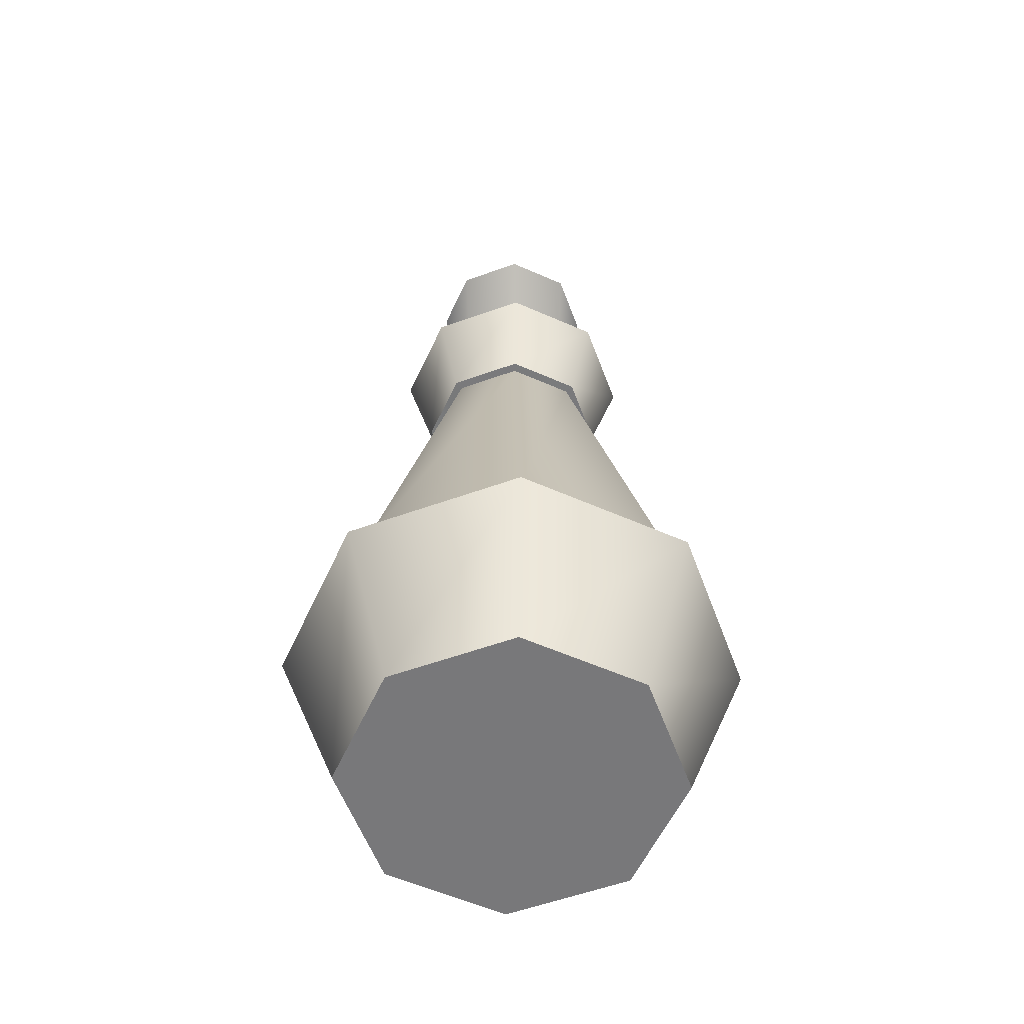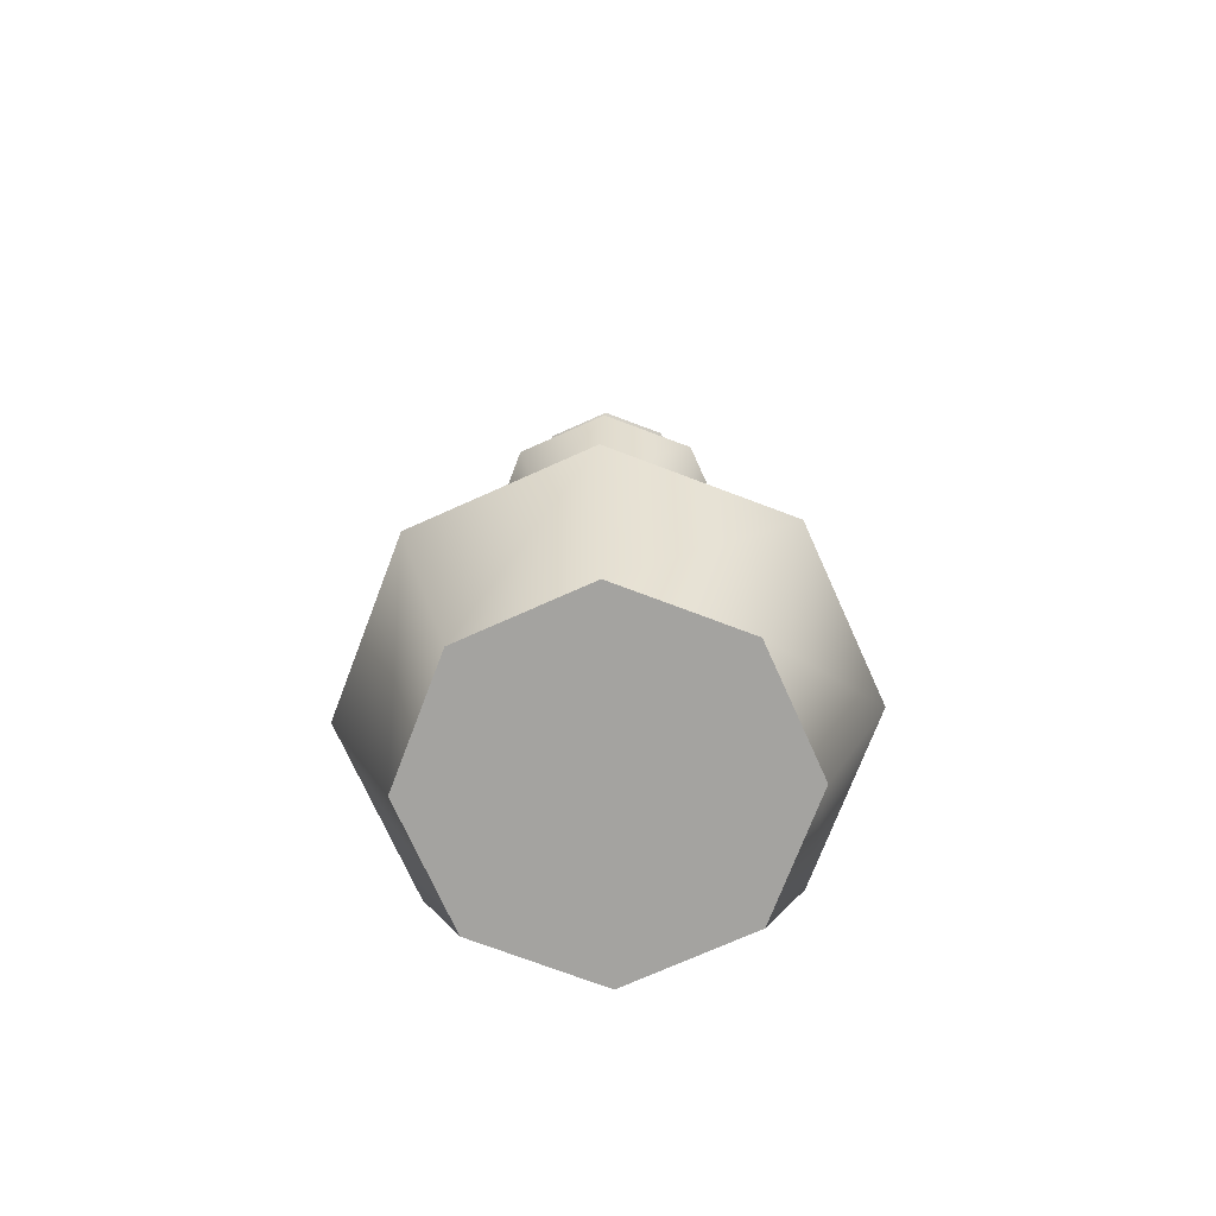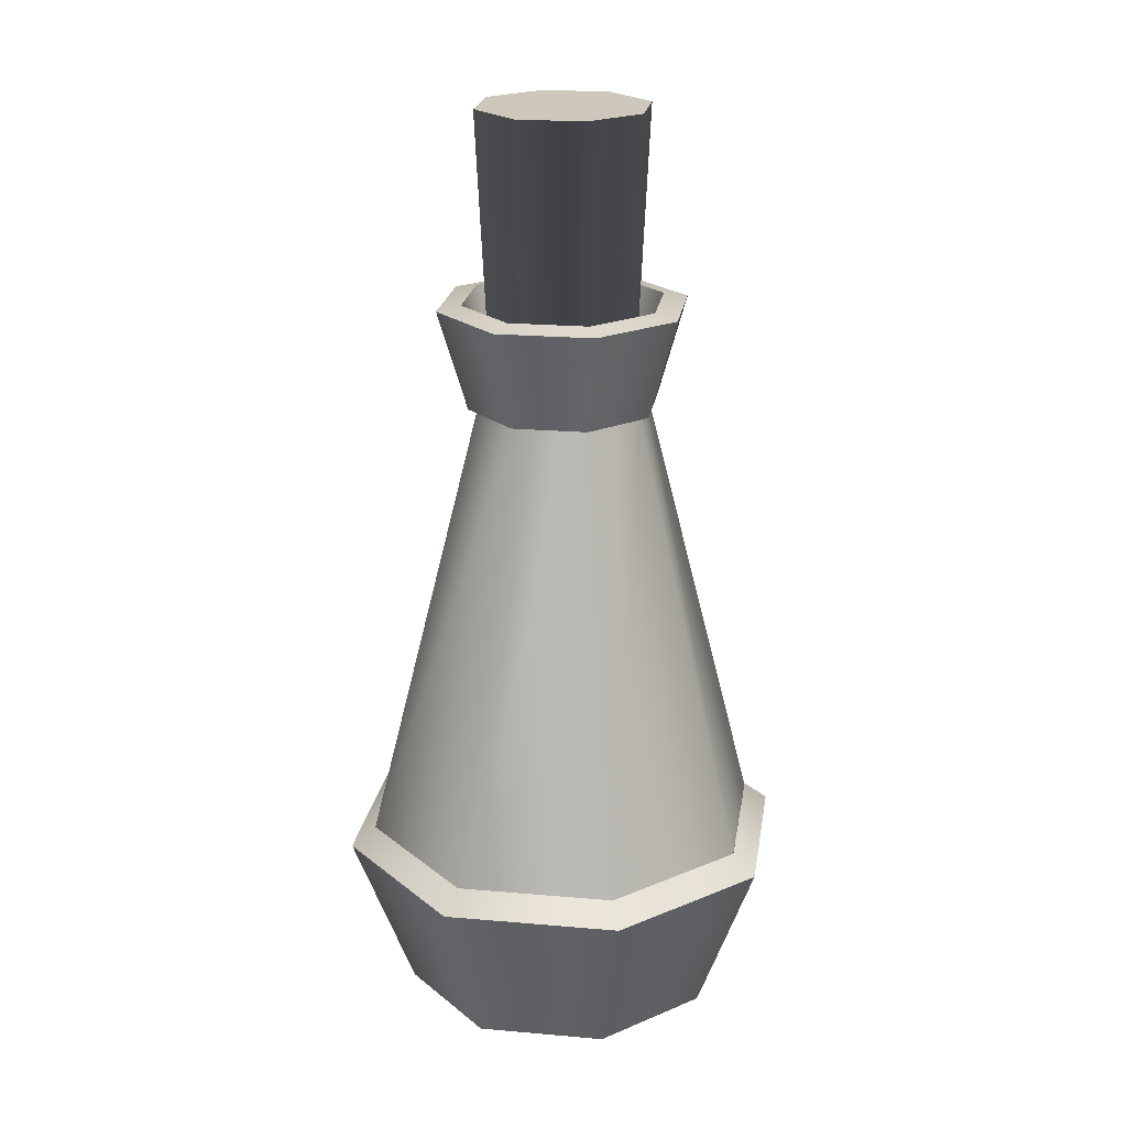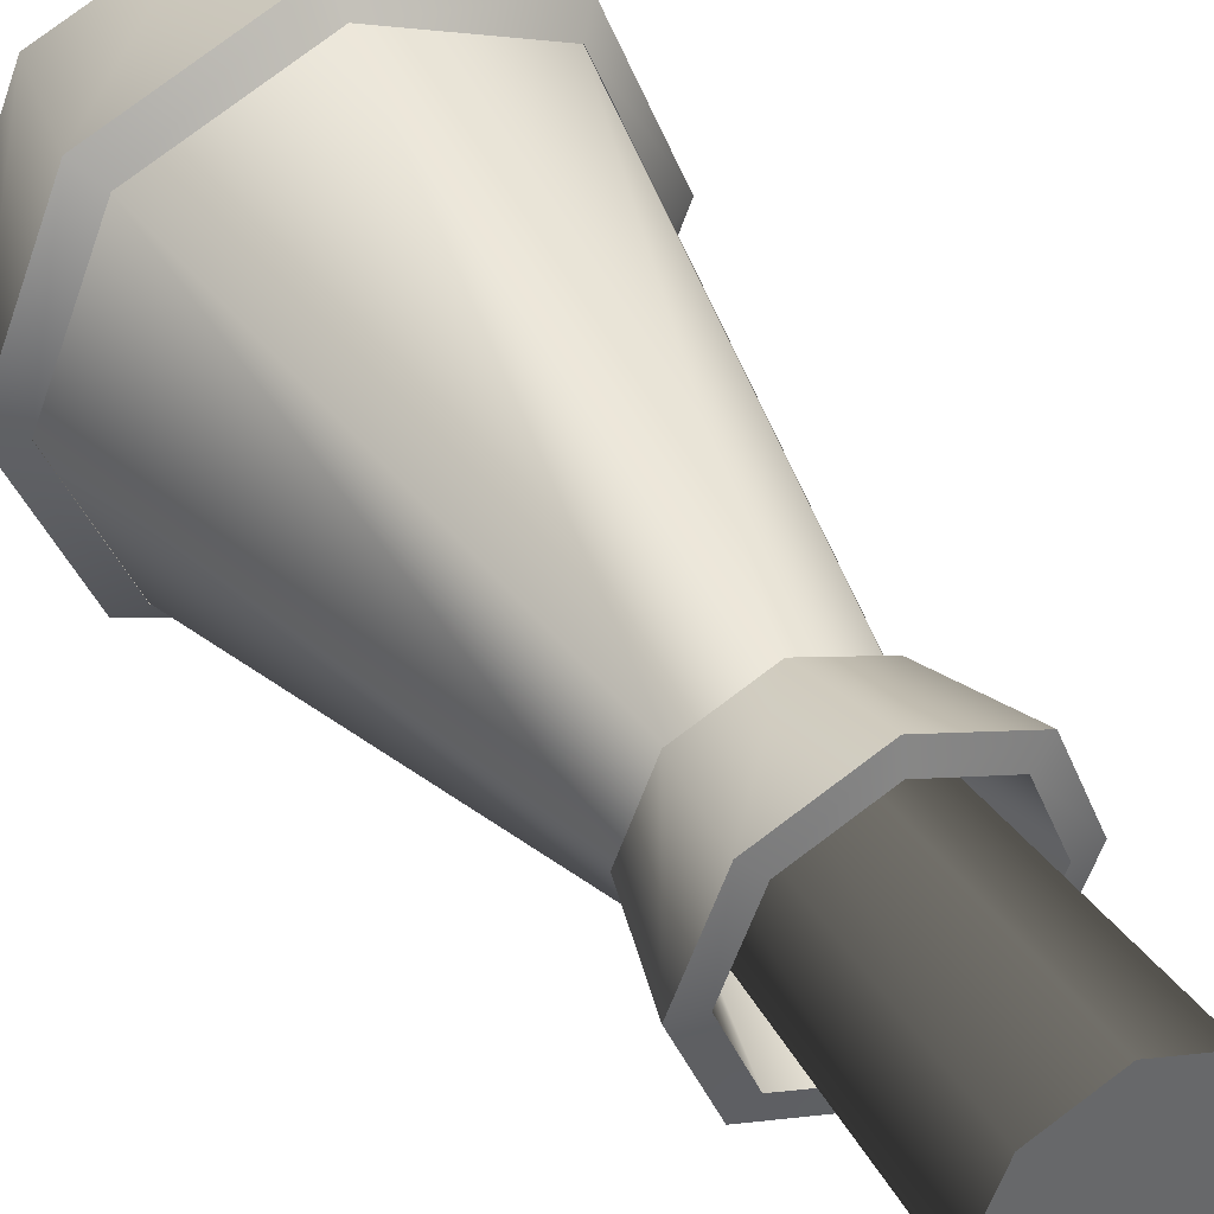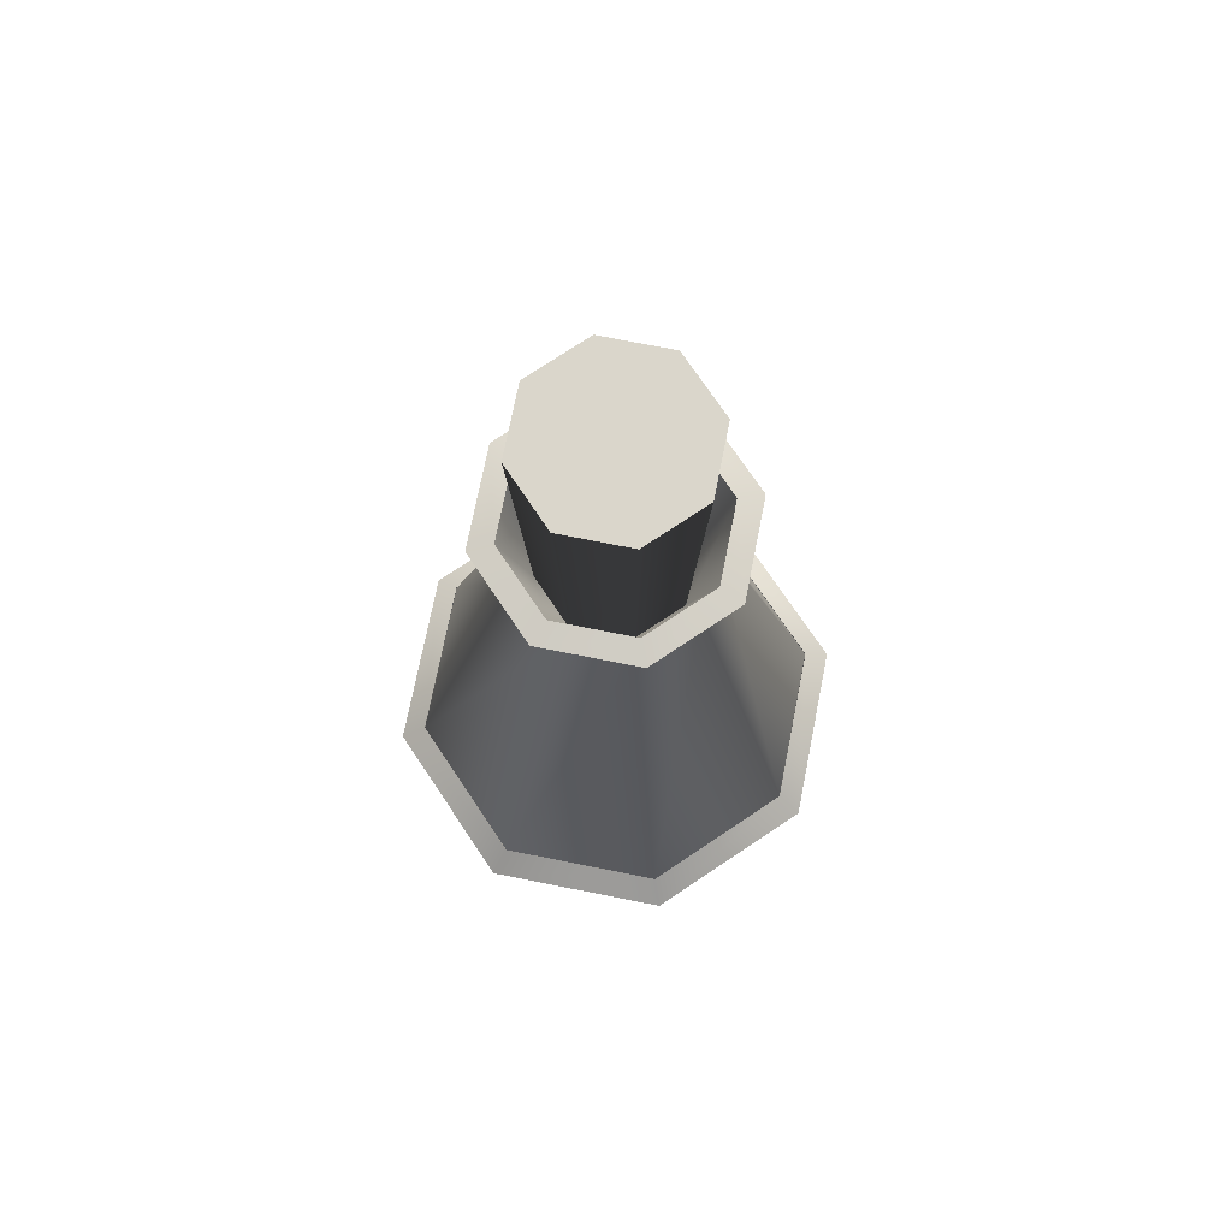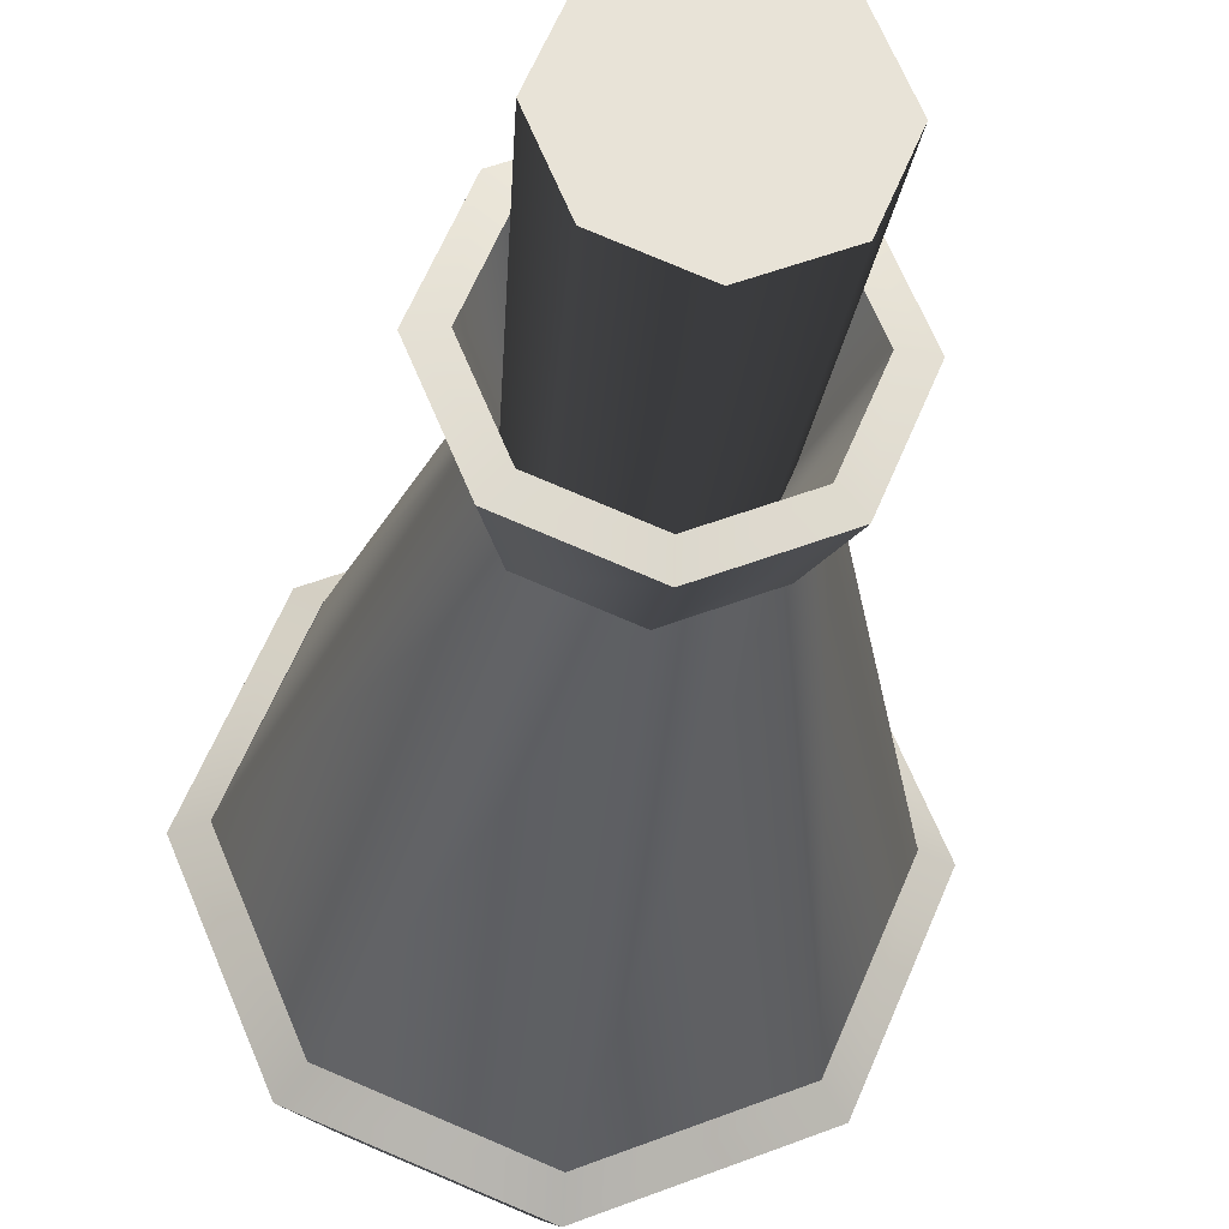
<metadata>
{"format":"obj","ext":"obj","renderer":"f3d","projection":"perspective","resolution":1024,"background":"white","views":[{"elev":-57.5,"azim":87.9,"up":"+Y"},{"elev":-72.8,"azim":136.7,"up":"+Y"},{"elev":22.0,"azim":31.2,"up":"+Y"},{"elev":40.6,"azim":150.3,"up":"+Z"},{"elev":73.7,"azim":-56.3,"up":"+Y"},{"elev":-27.2,"azim":174.4,"up":"+Z"}]}
</metadata>
<code>
o fk_chemistrytube_01
v -0.04617 0.4293 -0.04617
v -1.76e-09 0.4293 -0.06529
v -7.018e-10 0.4291 -0.04914
v 0.03475 0.4291 -0.03475
v -7.018e-10 0.4291 -0.04914
v -1.76e-09 0.4293 -0.06529
v -1.76e-09 0.4293 -0.06529
v 0.04617 0.4293 -0.04617
v 0.03475 0.4291 -0.03475
v 0.04914 0.4291 -6.33e-09
v 0.03475 0.4291 -0.03475
v 0.04617 0.4293 -0.04617
v 0.04617 0.4293 -0.04617
v 0.06529 0.4293 -8.261e-09
v 0.04914 0.4291 -6.33e-09
v 0.03475 0.4291 0.03475
v 0.04914 0.4291 -6.33e-09
v 0.06529 0.4293 -8.261e-09
v 0.06529 0.4293 -8.261e-09
v 0.04617 0.4293 0.04617
v 0.03475 0.4291 0.03475
v 4.617e-09 0.4291 0.04914
v 0.03475 0.4291 0.03475
v 0.04617 0.4293 0.04617
v 0.04617 0.4293 0.04617
v 6.626e-09 0.4293 0.06529
v 4.617e-09 0.4291 0.04914
v -0.03475 0.4291 0.03475
v 4.617e-09 0.4291 0.04914
v 6.626e-09 0.4293 0.06529
v 6.626e-09 0.4293 0.06529
v -0.04617 0.4293 0.04617
v -0.03475 0.4291 0.03475
v -0.04914 0.4291 1.888e-09
v -0.03475 0.4291 0.03475
v -0.04617 0.4293 0.04617
v -0.04617 0.4293 0.04617
v -0.06529 0.4293 2.172e-09
v -0.04914 0.4291 1.888e-09
v -0.03475 0.4291 -0.03475
v -0.04914 0.4291 1.888e-09
v -0.06529 0.4293 2.172e-09
v -0.06529 0.4293 2.172e-09
v -0.04617 0.4293 -0.04617
v -0.03475 0.4291 -0.03475
v -7.018e-10 0.4291 -0.04914
v -0.03475 0.4291 -0.03475
v -0.04617 0.4293 -0.04617
v 0.06043 0.4975 -0.06043
v -9.352e-10 0.4975 -0.08546
v -4.805e-11 0.5006 -0.06889
v 0.04871 0.5006 -0.04871
v 0.08546 0.4975 -1.03e-08
v 0.06043 0.4975 -0.06043
v 0.04871 0.5006 -0.04871
v 0.06889 0.5006 -9.033e-09
v 0.06043 0.4975 0.06043
v 0.08546 0.4975 -1.03e-08
v 0.06889 0.5006 -9.033e-09
v 0.04871 0.5006 0.04871
v 7.244e-09 0.4975 0.08546
v 0.06043 0.4975 0.06043
v 0.04871 0.5006 0.04871
v 5.974e-09 0.5006 0.06889
v -0.06043 0.4975 0.06043
v 7.244e-09 0.4975 0.08546
v 5.974e-09 0.5006 0.06889
v -0.04871 0.5006 0.04871
v -0.08546 0.4975 3.145e-09
v -0.06043 0.4975 0.06043
v -0.04871 0.5006 0.04871
v -0.06889 0.5006 3.011e-09
v -0.06043 0.4975 -0.06043
v -0.08546 0.4975 3.145e-09
v -0.06889 0.5006 3.011e-09
v -0.04871 0.5006 -0.04871
v -9.352e-10 0.4975 -0.08546
v -0.06043 0.4975 -0.06043
v -0.04871 0.5006 -0.04871
v -4.805e-11 0.5006 -0.06889
v 1.056e-08 0.00158 0.1093
v -0.1093 0.00158 4.762e-09
v -0.0773 0.00158 0.0773
v 1.6e-10 0.00158 -0.1093
v -0.0773 0.00158 -0.0773
v 0.1093 0.00158 -1.465e-08
v 0.0773 0.00158 -0.0773
v 0.0773 0.00158 0.0773
v -0.1126 -0.002202 4.587e-09
v -0.0796 -0.002202 -0.0796
v 3.655e-11 -0.002202 -0.1126
v 1.087e-08 -0.002202 0.1126
v -0.0796 -0.002202 0.0796
v 0.1126 -0.002202 -1.484e-08
v 0.0796 -0.002202 -0.0796
v 0.0796 -0.002202 0.0796
v 0.05872 0.6273 -7.08e-09
v 0.04152 0.6273 -0.04152
v -6.577e-10 0.6273 -0.05872
v 4.963e-09 0.6273 0.05872
v 0.04152 0.6273 0.04152
v -0.04152 0.6273 -0.04152
v -0.05872 0.6273 2.161e-09
v -0.04152 0.6273 0.04152
v -0.03172 0.3455 0.03172
v -0.04486 0.3455 1.492e-09
v -0.03172 0.3455 -0.03172
v 0.03172 0.3455 0.03172
v 4.538e-09 0.3455 0.04486
v -1.225e-09 0.3455 -0.04486
v 0.03172 0.3455 -0.03172
v 0.04486 0.3455 -5.677e-09
v -0.06889 0.5006 3.011e-09
v -0.04914 0.4291 1.888e-09
v -0.03475 0.4291 -0.03475
v -0.04871 0.5006 -0.04871
v -7.018e-10 0.4291 -0.04914
v -4.805e-11 0.5006 -0.06889
v 0.03475 0.4291 -0.03475
v 0.04871 0.5006 -0.04871
v 0.04914 0.4291 -6.33e-09
v 0.06889 0.5006 -9.033e-09
v 0.03475 0.4291 0.03475
v 0.04871 0.5006 0.04871
v 4.617e-09 0.4291 0.04914
v 5.974e-09 0.5006 0.06889
v -0.03475 0.4291 0.03475
v -0.04871 0.5006 0.04871
v -0.04914 0.4291 1.888e-09
v -0.06889 0.5006 3.011e-09
v -0.04617 0.4293 -0.04617
v -0.06529 0.4293 2.172e-09
v -0.08546 0.4975 3.145e-09
v -0.06043 0.4975 -0.06043
v -1.76e-09 0.4293 -0.06529
v -9.352e-10 0.4975 -0.08546
v 0.04617 0.4293 -0.04617
v 0.06043 0.4975 -0.06043
v 0.06529 0.4293 -8.261e-09
v 0.08546 0.4975 -1.03e-08
v 0.04617 0.4293 0.04617
v 0.06043 0.4975 0.06043
v 6.626e-09 0.4293 0.06529
v 7.244e-09 0.4975 0.08546
v -0.04617 0.4293 0.04617
v -0.06043 0.4975 0.06043
v -0.06529 0.4293 2.172e-09
v -0.08546 0.4975 3.145e-09
v -0.1093 0.00158 4.762e-09
v -0.1378 0.1242 5.881e-09
v -0.09745 0.1242 0.09745
v -0.0773 0.00158 0.0773
v 1.348e-08 0.1242 0.1378
v 1.056e-08 0.00158 0.1093
v 0.09745 0.1242 0.09745
v 0.0773 0.00158 0.0773
v 0.1378 0.1242 -1.834e-08
v 0.1093 0.00158 -1.465e-08
v 0.09745 0.1242 -0.09745
v 0.0773 0.00158 -0.0773
v -1.784e-09 0.1242 -0.1378
v 1.6e-10 0.00158 -0.1093
v -0.09745 0.1242 -0.09745
v -0.0773 0.00158 -0.0773
v -0.1378 0.1242 5.881e-09
v -0.1093 0.00158 4.762e-09
v -0.1094 0.111 -0.1094
v -0.1547 0.111 6.063e-09
v -0.1378 0.1242 5.881e-09
v -0.09745 0.1242 -0.09745
v -2.045e-09 0.111 -0.1547
v -1.784e-09 0.1242 -0.1378
v 0.1094 0.111 -0.1094
v 0.09745 0.1242 -0.09745
v 0.1547 0.111 -2.058e-08
v 0.1378 0.1242 -1.834e-08
v 0.1094 0.111 0.1094
v 0.09745 0.1242 0.09745
v 1.621e-08 0.111 0.1547
v 1.348e-08 0.1242 0.1378
v -0.1094 0.111 0.1094
v -0.09745 0.1242 0.09745
v -0.1547 0.111 6.063e-09
v -0.1378 0.1242 5.881e-09
v -0.0796 -0.002202 -0.0796
v -0.1126 -0.002202 4.587e-09
v -0.1547 0.111 6.063e-09
v -0.1094 0.111 -0.1094
v 3.655e-11 -0.002202 -0.1126
v -2.045e-09 0.111 -0.1547
v 0.0796 -0.002202 -0.0796
v 0.1094 0.111 -0.1094
v 0.1126 -0.002202 -1.484e-08
v 0.1547 0.111 -2.058e-08
v 0.0796 -0.002202 0.0796
v 0.1094 0.111 0.1094
v 1.087e-08 -0.002202 0.1126
v 1.621e-08 0.111 0.1547
v -0.0796 -0.002202 0.0796
v -0.1094 0.111 0.1094
v -0.1126 -0.002202 4.587e-09
v -0.1547 0.111 6.063e-09
v -0.04152 0.6273 0.04152
v -0.05872 0.6273 2.161e-09
v -0.04486 0.3455 1.492e-09
v -0.03172 0.3455 0.03172
v 4.963e-09 0.6273 0.05872
v 4.538e-09 0.3455 0.04486
v 0.04152 0.6273 0.04152
v 0.03172 0.3455 0.03172
v 0.05872 0.6273 -7.08e-09
v 0.04486 0.3455 -5.677e-09
v 0.04152 0.6273 -0.04152
v 0.03172 0.3455 -0.03172
v -6.577e-10 0.6273 -0.05872
v -1.225e-09 0.3455 -0.04486
v -0.04152 0.6273 -0.04152
v -0.03172 0.3455 -0.03172
v -0.05872 0.6273 2.161e-09
v -0.04486 0.3455 1.492e-09
v 1.286e-08 0.1209 0.1384
v 0.09786 0.1209 0.09786
v 0.04166 0.4293 0.04166
v 0.05892 0.4293 -7.455e-09
v 0.1384 0.1209 -1.835e-08
v 0.04166 0.4293 -0.04166
v 0.09786 0.1209 -0.09786
v -1.593e-09 0.4293 -0.05892
v -1.914e-09 0.1209 -0.1384
v -0.04166 0.4293 -0.04166
v -0.09786 0.1209 -0.09786
v -0.05892 0.4293 1.96e-09
v -0.1384 0.1209 6.045e-09
v -0.04166 0.4293 0.04166
v -0.05892 0.4293 1.96e-09
v -0.1384 0.1209 6.045e-09
v -0.09786 0.1209 0.09786
v 5.975e-09 0.4293 0.05892
g Geoset0
f 1 2 3
f 4 5 6
f 7 8 9
f 10 11 12
f 13 14 15
f 16 17 18
f 19 20 21
f 22 23 24
f 25 26 27
f 28 29 30
f 31 32 33
f 34 35 36
f 37 38 39
f 40 41 42
f 43 44 45
f 46 47 48
f 49 50 51
f 51 52 49
f 53 54 55
f 55 56 53
f 57 58 59
f 59 60 57
f 61 62 63
f 63 64 61
f 65 66 67
f 67 68 65
f 69 70 71
f 71 72 69
f 73 74 75
f 75 76 73
f 77 78 79
f 79 80 77
f 81 82 83
f 81 84 82
f 84 85 82
f 86 87 84
f 81 86 84
f 81 88 86
f 89 90 91
f 92 89 91
f 92 93 89
f 94 91 95
f 94 92 91
f 94 96 92
f 97 98 99
f 100 97 99
f 100 101 97
f 102 103 99
f 103 100 99
f 103 104 100
f 105 106 107
f 108 105 107
f 108 109 105
f 110 111 107
f 111 108 107
f 111 112 108
f 113 114 115
f 115 116 113
f 116 115 117
f 117 118 116
f 118 117 119
f 119 120 118
f 120 119 121
f 121 122 120
f 122 121 123
f 123 124 122
f 124 123 125
f 125 126 124
f 126 125 127
f 127 128 126
f 128 127 129
f 129 130 128
f 131 132 133
f 133 134 131
f 135 131 134
f 134 136 135
f 137 135 136
f 136 138 137
f 139 137 138
f 138 140 139
f 141 139 140
f 140 142 141
f 143 141 142
f 142 144 143
f 145 143 144
f 144 146 145
f 147 145 146
f 146 148 147
f 149 150 151
f 151 152 149
f 152 151 153
f 153 154 152
f 154 153 155
f 155 156 154
f 156 155 157
f 157 158 156
f 158 157 159
f 159 160 158
f 160 159 161
f 161 162 160
f 162 161 163
f 163 164 162
f 164 163 165
f 165 166 164
f 167 168 169
f 169 170 167
f 171 167 170
f 170 172 171
f 173 171 172
f 172 174 173
f 175 173 174
f 174 176 175
f 177 175 176
f 176 178 177
f 179 177 178
f 178 180 179
f 181 179 180
f 180 182 181
f 183 181 182
f 182 184 183
f 185 186 187
f 187 188 185
f 189 185 188
f 188 190 189
f 191 189 190
f 190 192 191
f 193 191 192
f 192 194 193
f 195 193 194
f 194 196 195
f 197 195 196
f 196 198 197
f 199 197 198
f 198 200 199
f 201 199 200
f 200 202 201
f 203 204 205
f 205 206 203
f 207 203 206
f 206 208 207
f 209 207 208
f 208 210 209
f 211 209 210
f 210 212 211
f 213 211 212
f 212 214 213
f 215 213 214
f 214 216 215
f 217 215 216
f 216 218 217
f 219 217 218
f 218 220 219
g Geoset1
f 221 222 223
f 224 223 222
f 222 225 224
f 226 224 225
f 225 227 226
f 228 226 227
f 227 229 228
f 230 228 229
f 229 231 230
f 232 230 231
f 231 233 232
f 234 235 236
f 236 237 234
f 238 234 237
f 237 221 238
f 223 238 221

</code>
